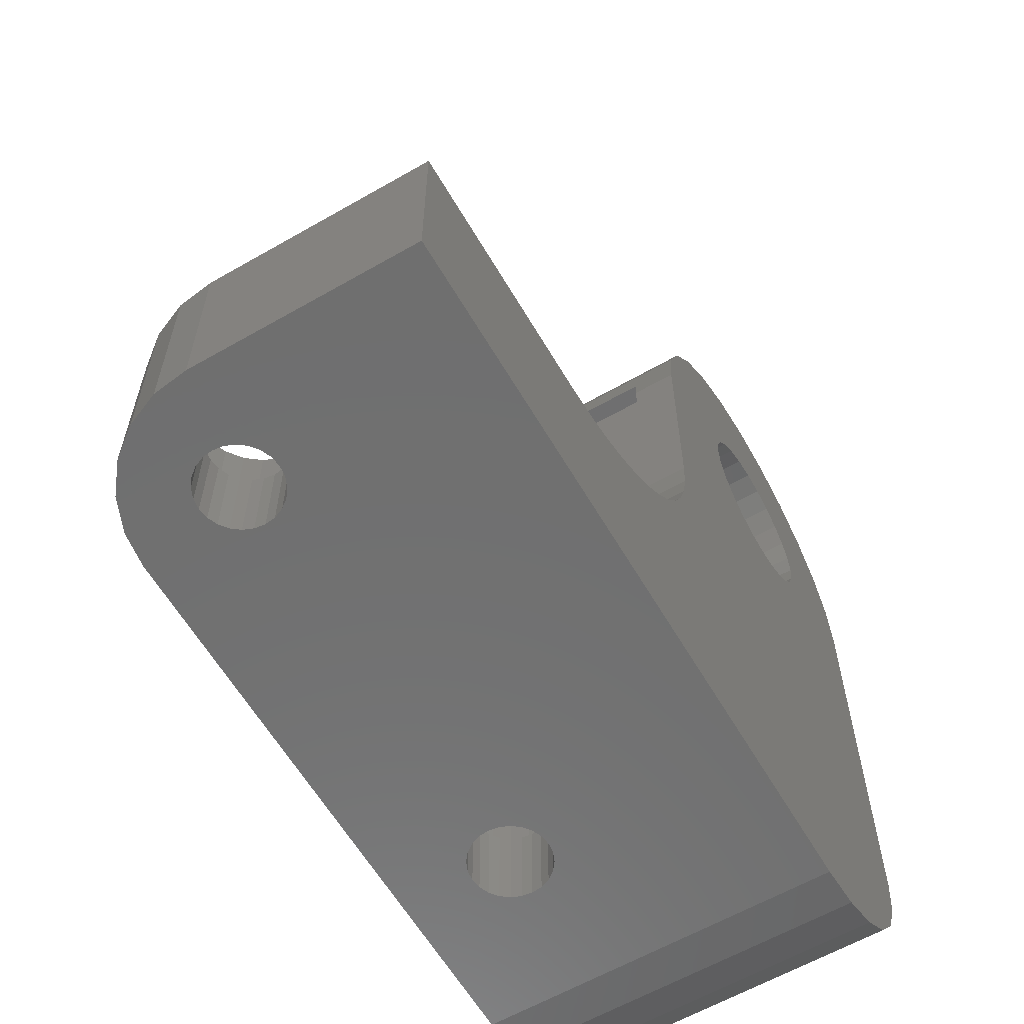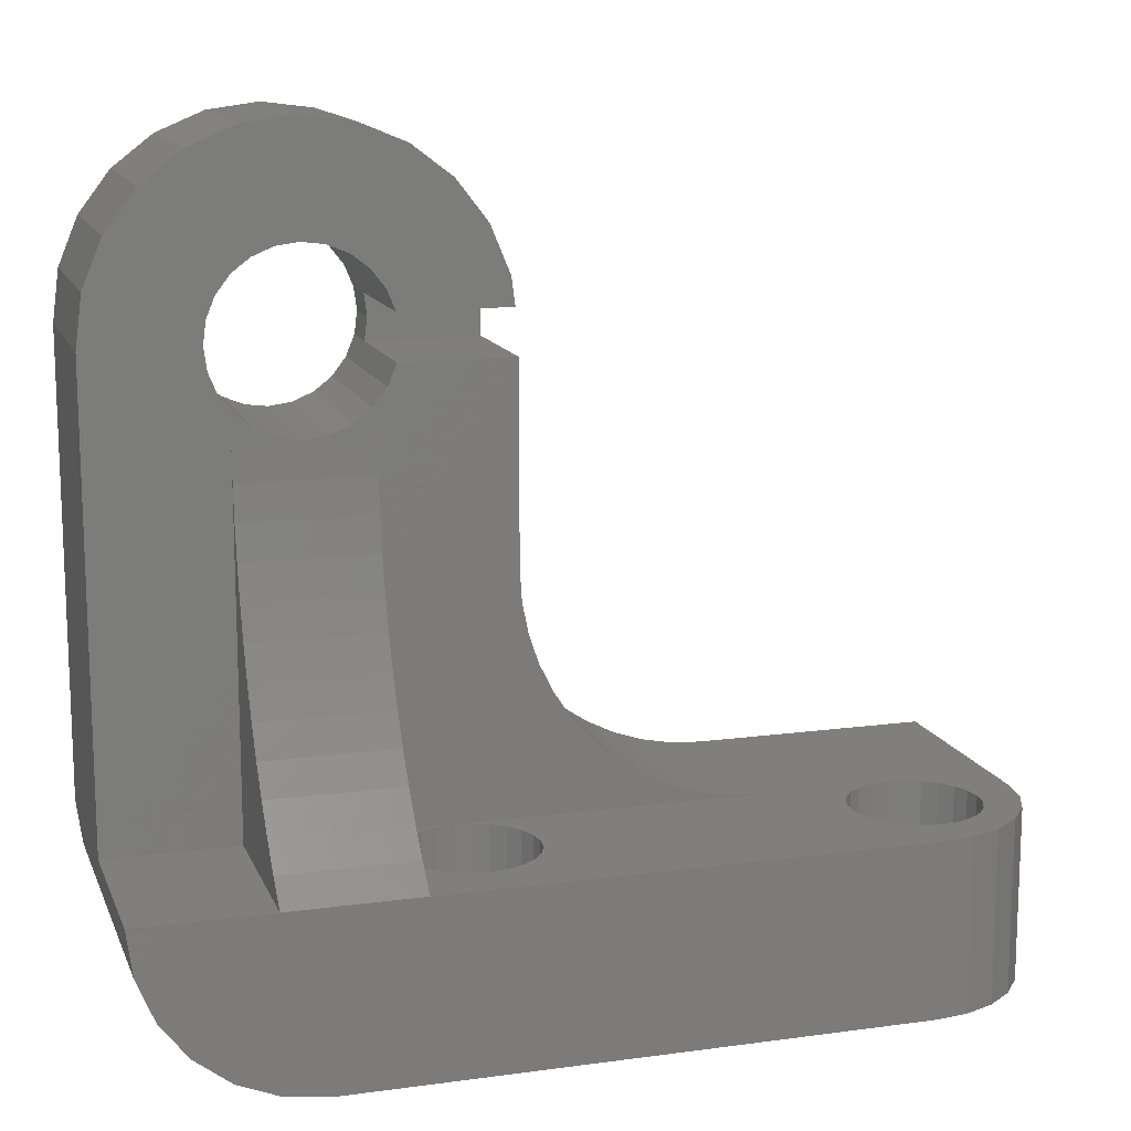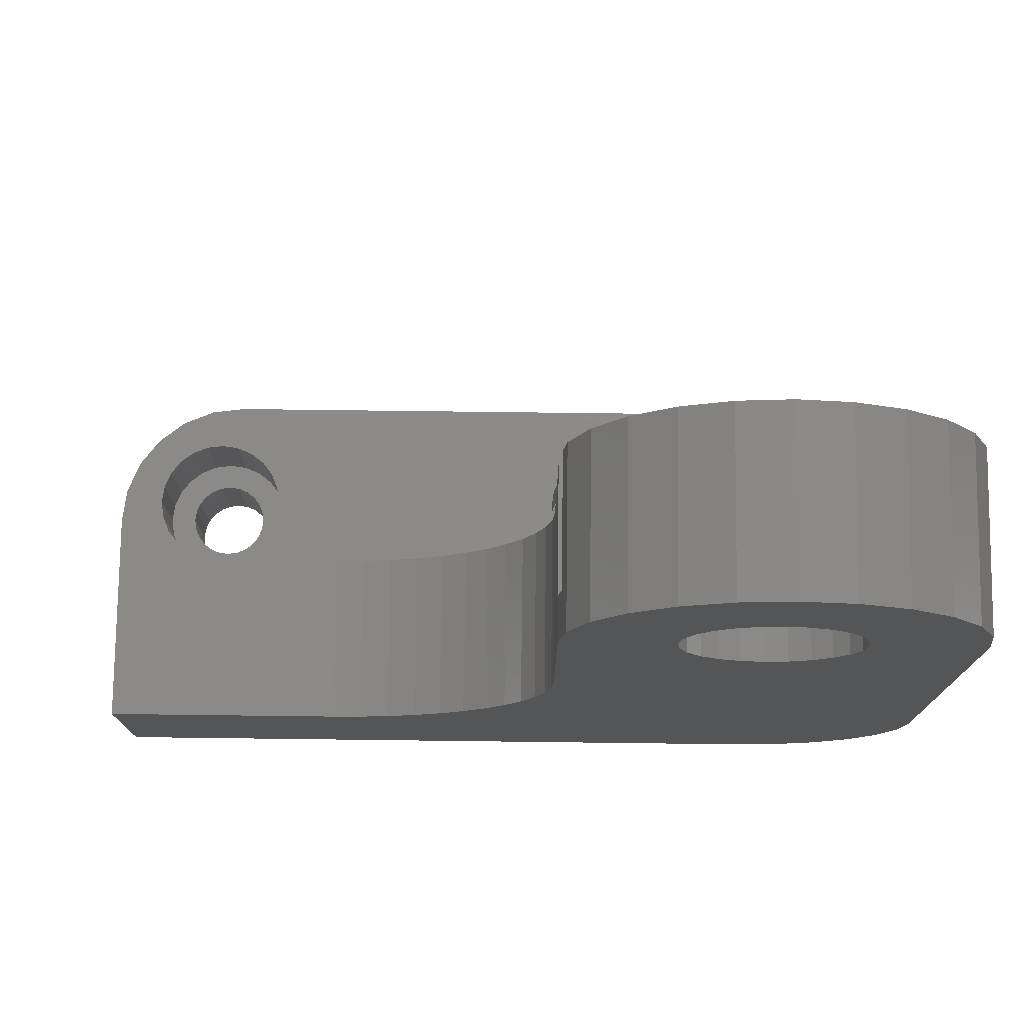
<metadata>
{"format":"stl","ext":"stl","renderer":"f3d","projection":"perspective","resolution":1024,"background":"white","views":[{"elev":-61.3,"azim":120.3,"up":"+Y"},{"elev":13.7,"azim":-16.9,"up":"+Y"},{"elev":76.3,"azim":-179.3,"up":"+Y"}]}
</metadata>
<code>
# stl→obj: 357 verts, 722 faces
v -585.6 163.9 13.6
v -586.3 159.9 13.9
v -586.3 163.9 13.9
v -585.6 159.9 13.6
v -587.5 155.9 9.261
v -587.1 159.9 9.2
v -587.5 159.9 9.261
v -587.1 155.9 9.2
v -565 163.9 13.12
v -565.6 159.9 13.6
v -565.6 163.9 13.6
v -565 159.9 13.12
v -596.1 166.2 13.67
v -590.1 167.4 12.64
v -596.1 167.4 12.64
v -590.1 166.2 13.67
v -602.1 163.9 8
v -602.1 184.9 -1.139e-12
v -602.1 163.9 -2.866e-12
v -602.1 184.9 8
v -568.6 163.9 13.6
v -569.2 159.9 13.12
v -569.2 163.9 13.12
v -568.6 159.9 13.6
v -565.3 155.9 11
v -565.3 159.9 10.53
v -565.3 155.9 10.53
v -565.3 159.9 11
v -584.2 159.9 11.78
v -584.1 163.9 11
v -584.1 159.9 11
v -584.2 163.9 11.78
v -568.1 155.9 16
v -566.5 163.9 15.8
v -568.1 163.9 16
v -566.5 155.9 15.8
v -589.1 184.9 2
v -589.2 186 -7.829e-13
v -589.1 184.9 -8.416e-13
v -589.2 186 2
v -596.5 182.9 -1.566e-12
v -595.9 182.1 8
v -595.9 182.1 -1.571e-12
v -596.5 182.9 8
v -568.8 159.9 11.47
v -568.6 155.9 11.9
v -568.8 155.9 11.47
v -568.6 159.9 11.9
v -597.6 192.7 8
v -599.4 191.3 -5.948e-13
v -599.4 191.3 8
v -597.6 192.7 -3.582e-13
v -589.6 182.9 8
v -584.1 183.9 8
v -589.2 183.9 8
v -584.1 174.9 8
v -590.2 182.1 8
v -590.1 180.9 8
v -591.1 181.5 8
v -592 181.1 8
v -593.1 180.9 8
v -590.1 163.9 8
v -584 173.5 8
v -583.7 172.1 8
v -583.2 170.7 8
v -582.6 169.4 8
v -581.8 168.2 8
v -580.9 167.1 8
v -579.8 166.2 8
v -578.6 165.4 8
v -577.3 164.8 8
v -575.9 164.3 8
v -574.5 164 8
v -587.1 163.9 8
v -573.1 163.9 8
v -562.1 163.9 10
v -562.1 155.9 1.92e-13
v -562.1 163.9 1.757e-13
v -562.1 155.9 10
v -601.8 187.2 -9.992e-13
v -601.8 187.2 8
v -581.8 168.2 -5.707e-13
v -580.9 167.1 -5.957e-13
v -585.5 155.9 10.1
v -585.8 159.9 9.727
v -585.8 155.9 9.727
v -585.5 159.9 10.1
v -596.1 177.7 8.242
v -590.1 179.3 8.062
v -596.1 179.3 8.062
v -590.1 177.7 8.242
v -593.1 180.9 -1.426e-12
v -592 181.1 -1.335e-12
v -594.1 181.1 -1.499e-12
v -594.1 181.1 8
v -590 163.9 11.78
v -589.7 159.9 12.5
v -590 159.9 11.78
v -589.7 163.9 12.5
v -585 159.9 13.12
v -584.5 163.9 12.5
v -584.5 159.9 12.5
v -585 163.9 13.12
v -595.4 193.6 8
v -590.7 193.6 8
v -593.1 193.9 8
v -588.6 192.7 8
v -586.7 191.3 8
v -585.3 189.4 8
v -600.9 189.4 8
v -593.1 188.9 8
v -592 188.8 8
v -584.4 187.2 8
v -591.1 188.4 8
v -590.2 187.7 8
v -589.6 186.9 8
v -584.2 186 8
v -589.2 186 8
v -594.1 188.8 8
v -595.1 188.4 8
v -595.9 187.7 8
v -596.5 186.9 8
v -596.9 186 8
v -597.1 184.9 8
v -596.9 183.9 8
v -596.1 180.9 8
v -595.1 181.5 8
v -596.1 163.9 8
v -564.2 159.9 11.78
v -564.1 163.9 11
v -564.1 159.9 11
v -564.2 163.9 11.78
v -579.8 166.2 -6.045e-13
v -585.3 189.4 5.824e-13
v -584.4 187.2 5.573e-13
v -585.8 155.9 12.27
v -585.5 159.9 11.9
v -585.5 155.9 11.9
v -585.8 159.9 12.27
v -584.2 186 2
v -565.5 155.9 10.1
v -565.8 159.9 9.727
v -565.8 155.9 9.727
v -565.5 159.9 10.1
v -593.1 193.9 1.034e-13
v -590.7 193.6 2.974e-13
v -585.6 159.9 8.402
v -585 163.9 8.879
v -585.6 163.9 8.402
v -585 159.9 8.879
v -563.8 163.9 14.24
v -562.9 155.9 13
v -562.9 163.9 13
v -563.8 155.9 14.24
v -587.1 163.9 14
v -587.9 159.9 13.9
v -587.9 163.9 13.9
v -587.1 159.9 14
v -562.3 163.9 11.55
v -562.3 155.9 11.55
v -569.7 163.9 9.5
v -570 159.9 10.22
v -569.7 159.9 9.5
v -570 163.9 10.22
v -586.2 155.9 12.56
v -586.2 159.9 12.56
v -591.1 181.5 -1.232e-12
v -590.2 182.1 -1.124e-12
v -567.9 163.9 13.9
v -567.9 159.9 13.9
v -600.9 189.4 -8.125e-13
v -585.3 155.9 11.47
v -585.3 159.9 11
v -585.3 155.9 11
v -585.3 159.9 11.47
v -584 173.5 -3.196e-13
v -583.7 172.1 -4.031e-13
v -565.8 155.9 12.27
v -565.5 159.9 11.9
v -565.5 155.9 11.9
v -565.8 159.9 12.27
v -594.1 188.8 -9.805e-13
v -593.1 188.9 -8.895e-13
v -573.1 163.9 -4.077e-13
v -574.5 164 -4.773e-13
v -566.2 155.9 12.56
v -566.2 159.9 12.56
v -596.1 170.1 10.85
v -590.1 171.5 10.11
v -596.1 171.5 10.11
v -590.1 170.1 10.85
v -588.8 159.9 11.47
v -588.6 155.9 11.9
v -588.8 155.9 11.47
v -588.6 159.9 11.9
v -583.2 170.7 -4.735e-13
v -582.6 169.4 -5.297e-13
v -568 159.9 9.441
v -567.5 155.9 9.261
v -567.5 159.9 9.261
v -568 155.9 9.441
v -590.1 168.7 11.69
v -596.1 168.7 11.69
v -565.3 159.9 11.47
v -565.3 155.9 11.47
v -589.7 163.9 9.5
v -590 159.9 10.22
v -589.7 159.9 9.5
v -590 163.9 10.22
v -568.3 159.9 9.727
v -568.6 155.9 10.1
v -568.3 155.9 9.727
v -568.6 159.9 10.1
v -588.6 192.7 4.476e-13
v -586.7 191.3 5.454e-13
v -586.3 163.9 8.102
v -584.5 163.9 9.5
v -584.2 163.9 10.22
v -590.1 163.9 11
v -589.2 163.9 8.879
v -588.6 163.9 8.402
v -587.9 163.9 8.102
v -590.1 163.9 16
v -589.2 163.9 13.12
v -588.6 163.9 13.6
v -569.7 163.9 12.5
v -570 163.9 11.78
v -570.1 163.9 11
v -567.1 163.9 14
v -566.3 163.9 13.9
v -565.1 163.9 15.2
v -564.5 163.9 12.5
v -569.2 163.9 8.879
v -568.6 163.9 8.402
v -567.9 163.9 8.102
v -567.1 163.9 8
v -566.3 163.9 8.102
v -565.6 163.9 8.402
v -565 163.9 8.879
v -564.5 163.9 9.5
v -564.2 163.9 10.22
v -570 159.9 11.78
v -570.1 159.9 11
v -569.7 159.9 12.5
v -569.2 159.9 8.879
v -568.9 159.9 11
v -568.3 159.9 12.27
v -568 159.9 12.56
v -567.5 159.9 12.74
v -567.1 159.9 14
v -567.1 159.9 12.8
v -566.3 159.9 13.9
v -566.6 159.9 12.74
v -568.6 159.9 8.402
v -568.8 159.9 10.53
v -567.9 159.9 8.102
v -567.1 159.9 8
v -567.1 159.9 9.2
v -566.3 159.9 8.102
v -566.6 159.9 9.261
v -566.2 159.9 9.441
v -565.6 159.9 8.402
v -565 159.9 8.879
v -564.5 159.9 12.5
v -564.5 159.9 9.5
v -564.2 159.9 10.22
v -591.1 188.4 -7.674e-13
v -590.2 187.7 -7.445e-13
v -595.1 188.4 -1.084e-12
v -586.3 159.9 8.102
v -567.5 155.9 12.74
v -567.1 155.9 12.8
v -587.1 159.9 12.8
v -587.5 155.9 12.74
v -587.5 159.9 12.74
v -587.1 155.9 12.8
v -575.9 164.3 -5.326e-13
v -577.3 164.8 -5.726e-13
v -589.2 159.9 8.879
v -588.6 159.9 8.402
v -590.1 173 9.475
v -596.1 173 9.475
v -595.9 187.7 -1.192e-12
v -596.5 186.9 -1.298e-12
v -589.6 186.9 -7.498e-13
v -596.1 176.1 8.539
v -590.1 176.1 8.539
v -590.1 159.9 11
v -588.6 159.9 13.6
v -565.1 155.9 15.2
v -587.1 159.9 8
v -586.2 155.9 9.441
v -586.2 159.9 9.441
v -595.1 181.5 -1.548e-12
v -589.2 159.9 13.12
v -589.6 182.9 -1.018e-12
v -568.8 155.9 10.53
v -568.9 155.9 11
v -596.1 174.5 8.951
v -590.1 174.5 8.951
v -567.1 155.9 9.2
v -566.6 155.9 9.261
v -596.1 165 14.8
v -590.1 165 14.8
v -578.6 165.4 -5.967e-13
v -584.2 159.9 10.22
v -584.5 159.9 9.5
v -592 188.8 -8.168e-13
v -584.1 184.9 2
v -584.1 184.9 4.723e-13
v -588.6 159.9 10.1
v -588.8 155.9 10.53
v -588.6 155.9 10.1
v -588.8 159.9 10.53
v -588.9 155.9 11
v -588.9 159.9 11
v -568.3 155.9 12.27
v -597.1 184.9 -1.474e-12
v -596.9 183.9 -1.533e-12
v -586.6 155.9 9.261
v -586.6 159.9 9.261
v -595.4 193.6 -1.202e-13
v -585.3 159.9 10.53
v -585.3 155.9 10.53
v -586.6 155.9 12.74
v -586.6 159.9 12.74
v -588 155.9 9.441
v -588 159.9 9.441
v -584.1 174.9 -2.246e-13
v -584.1 183.9 2
v -566.2 155.9 9.441
v -588 155.9 12.56
v -588 159.9 12.56
v -589.2 183.9 2
v -566.6 155.9 12.74
v -596.9 186 -1.394e-12
v -588.3 155.9 12.27
v -588.3 159.9 12.27
v -589.2 183.9 -9.218e-13
v -568 155.9 12.56
v -588.3 159.9 9.727
v -588.3 155.9 9.727
v -587.9 159.9 8.102
v -596.1 163.9 16
v -602.1 163.9 16
v -594.1 155.9 -2.78e-12
v -594.1 155.9 16
v -601.8 161.8 16
v -601.8 161.8 -3.011e-12
v -601 159.9 16
v -601 159.9 -3.095e-12
v -599.7 158.3 16
v -599.7 158.3 -3.113e-12
v -598.1 157 -3.064e-12
v -598.1 157 16
v -596.1 156.2 -2.95e-12
v -596.1 156.2 16
f 1 2 3
f 2 1 4
f 5 6 7
f 6 5 8
f 9 10 11
f 10 9 12
f 13 14 15
f 14 13 16
f 17 18 19
f 18 17 20
f 21 22 23
f 22 21 24
f 25 26 27
f 26 25 28
f 29 30 31
f 30 29 32
f 33 34 35
f 34 33 36
f 37 38 39
f 38 37 40
f 41 42 43
f 42 41 44
f 45 46 47
f 46 45 48
f 49 50 51
f 50 49 52
f 53 54 55
f 54 53 56
f 56 53 57
f 56 57 58
f 58 57 59
f 58 59 60
f 58 60 61
f 56 58 62
f 56 62 63
f 63 62 64
f 64 62 65
f 65 62 66
f 66 62 67
f 67 62 68
f 68 62 69
f 69 62 70
f 70 62 71
f 71 62 72
f 72 62 73
f 73 62 74
f 73 74 75
f 76 77 78
f 77 76 79
f 20 80 18
f 80 20 81
f 82 68 83
f 68 82 67
f 84 85 86
f 85 84 87
f 88 89 90
f 89 88 91
f 60 92 61
f 92 60 93
f 61 94 95
f 94 61 92
f 96 97 98
f 97 96 99
f 100 101 102
f 101 100 103
f 104 105 106
f 105 104 107
f 107 104 49
f 107 49 108
f 108 49 51
f 108 51 109
f 109 51 110
f 109 110 111
f 109 111 112
f 109 112 113
f 113 112 114
f 113 114 115
f 113 115 116
f 113 116 117
f 117 116 118
f 110 119 111
f 119 110 81
f 119 81 120
f 120 81 121
f 121 81 122
f 122 81 20
f 122 20 123
f 123 20 124
f 124 20 125
f 125 20 17
f 125 17 44
f 44 17 42
f 42 17 126
f 42 126 127
f 127 126 95
f 126 17 128
f 61 95 126
f 129 130 131
f 130 129 132
f 69 83 68
f 83 69 133
f 134 113 135
f 113 134 109
f 136 137 138
f 137 136 139
f 40 117 118
f 117 40 140
f 141 142 143
f 142 141 144
f 105 145 106
f 145 105 146
f 147 148 149
f 148 147 150
f 151 152 153
f 152 151 154
f 155 156 157
f 156 155 158
f 159 79 76
f 79 159 160
f 161 162 163
f 162 161 164
f 139 165 166
f 165 139 136
f 57 167 59
f 167 57 168
f 169 24 21
f 24 169 170
f 110 50 171
f 50 110 51
f 172 173 174
f 173 172 175
f 176 64 177
f 64 176 63
f 178 179 180
f 179 178 181
f 182 111 119
f 111 182 183
f 73 184 185
f 184 73 75
f 181 186 187
f 186 181 178
f 188 189 190
f 189 188 191
f 192 193 194
f 193 192 195
f 196 66 197
f 66 196 65
f 198 199 200
f 199 198 201
f 15 202 203
f 202 15 14
f 180 204 205
f 204 180 179
f 206 207 208
f 207 206 209
f 210 211 212
f 211 210 213
f 108 214 107
f 214 108 215
f 216 75 74
f 75 216 149
f 75 149 148
f 75 148 217
f 75 217 218
f 75 218 30
f 209 62 219
f 62 209 206
f 62 206 220
f 62 220 221
f 62 221 222
f 62 222 74
f 223 96 219
f 96 223 99
f 99 223 224
f 224 223 225
f 225 223 157
f 157 223 155
f 155 223 35
f 155 35 3
f 3 35 1
f 1 35 103
f 103 35 101
f 101 35 32
f 32 35 30
f 30 35 75
f 75 35 226
f 75 226 227
f 75 227 184
f 184 227 228
f 226 35 23
f 23 35 21
f 21 35 169
f 169 35 34
f 169 34 229
f 229 34 230
f 230 34 231
f 230 231 11
f 11 231 9
f 9 231 151
f 9 151 232
f 232 151 132
f 132 151 130
f 184 233 78
f 233 184 161
f 161 184 164
f 164 184 228
f 78 233 234
f 78 234 235
f 78 235 236
f 78 236 237
f 78 237 238
f 78 238 239
f 78 239 240
f 78 240 241
f 78 241 130
f 78 130 151
f 78 151 153
f 78 153 159
f 78 159 76
f 242 162 243
f 162 242 244
f 162 244 163
f 163 244 245
f 245 244 22
f 245 22 24
f 245 24 246
f 246 24 45
f 45 24 48
f 48 24 247
f 247 24 170
f 247 170 248
f 248 170 249
f 249 170 250
f 249 250 251
f 251 250 252
f 251 252 253
f 253 252 187
f 187 252 10
f 187 10 181
f 181 10 179
f 179 10 12
f 179 12 204
f 204 12 28
f 246 254 245
f 254 246 255
f 254 255 213
f 254 213 210
f 254 210 256
f 256 210 198
f 256 198 200
f 256 200 257
f 257 200 258
f 257 258 259
f 259 258 260
f 259 260 261
f 259 261 262
f 262 261 142
f 262 142 144
f 262 144 263
f 263 144 26
f 263 26 28
f 263 28 12
f 263 12 264
f 263 264 265
f 265 264 266
f 266 264 129
f 266 129 131
f 267 115 114
f 115 267 268
f 269 119 120
f 119 269 182
f 270 149 216
f 149 270 147
f 251 271 249
f 271 251 272
f 103 4 1
f 4 103 100
f 266 240 265
f 240 266 241
f 273 274 275
f 274 273 276
f 3 158 155
f 158 3 2
f 71 277 278
f 277 71 72
f 227 244 242
f 244 227 226
f 279 221 220
f 221 279 280
f 190 281 282
f 281 190 189
f 283 122 284
f 122 283 121
f 90 61 126
f 61 90 58
f 58 90 89
f 40 285 38
f 285 40 116
f 116 40 118
f 286 91 88
f 91 286 287
f 219 98 288
f 98 219 96
f 11 252 230
f 252 11 10
f 157 289 225
f 289 157 156
f 245 234 233
f 234 245 254
f 36 231 34
f 231 36 290
f 291 216 74
f 216 291 270
f 292 85 293
f 85 292 86
f 215 109 134
f 109 215 108
f 290 151 231
f 151 290 154
f 127 43 42
f 43 127 294
f 225 295 224
f 295 225 289
f 212 198 210
f 198 212 201
f 230 250 229
f 250 230 252
f 57 296 168
f 296 57 53
f 213 297 211
f 297 213 255
f 255 298 297
f 298 255 246
f 257 237 236
f 237 257 259
f 299 287 286
f 287 299 300
f 301 260 258
f 260 301 302
f 209 288 207
f 288 209 219
f 259 238 237
f 238 259 262
f 303 16 13
f 16 303 304
f 70 278 305
f 278 70 71
f 262 239 238
f 239 262 263
f 306 217 307
f 217 306 218
f 307 148 150
f 148 307 217
f 81 171 80
f 171 81 110
f 107 146 105
f 146 107 214
f 308 114 112
f 114 308 267
f 102 32 29
f 32 102 101
f 135 309 310
f 309 135 140
f 140 135 113
f 140 113 117
f 311 312 313
f 312 311 314
f 314 315 312
f 315 314 316
f 48 317 46
f 317 48 247
f 318 125 319
f 125 318 124
f 70 133 69
f 133 70 305
f 320 293 321
f 293 320 292
f 59 93 60
f 93 59 167
f 104 52 49
f 52 104 322
f 226 22 244
f 22 226 23
f 174 323 324
f 323 174 173
f 166 325 326
f 325 166 165
f 327 7 328
f 7 327 5
f 310 56 329
f 56 310 330
f 330 310 309
f 56 330 54
f 106 322 104
f 322 106 145
f 228 242 243
f 242 228 227
f 261 143 142
f 143 261 331
f 72 185 277
f 185 72 73
f 183 112 111
f 112 183 308
f 177 65 196
f 65 177 64
f 275 332 333
f 332 275 274
f 329 63 176
f 63 329 56
f 31 218 306
f 218 31 30
f 54 334 55
f 334 54 330
f 187 335 253
f 335 187 186
f 316 194 315
f 194 316 192
f 265 239 263
f 239 265 240
f 62 287 219
f 287 62 91
f 91 62 89
f 89 62 58
f 219 287 300
f 219 300 281
f 219 281 189
f 219 189 191
f 219 191 202
f 219 202 14
f 219 14 16
f 219 16 304
f 219 304 223
f 205 28 25
f 28 205 204
f 326 276 273
f 276 326 325
f 199 258 200
f 258 199 301
f 95 294 127
f 294 95 94
f 27 144 141
f 144 27 26
f 37 140 40
f 140 37 309
f 309 37 334
f 309 334 330
f 153 160 159
f 160 153 152
f 203 191 188
f 191 203 202
f 220 208 279
f 208 220 206
f 282 300 299
f 300 282 281
f 164 243 162
f 243 164 228
f 324 87 84
f 87 324 323
f 336 124 318
f 124 336 123
f 195 337 193
f 337 195 338
f 334 39 339
f 39 334 37
f 12 232 264
f 232 12 9
f 283 120 121
f 120 283 269
f 319 44 41
f 44 319 125
f 229 170 169
f 170 229 250
f 248 317 247
f 317 248 340
f 284 123 336
f 123 284 122
f 341 313 342
f 313 341 311
f 253 272 251
f 272 253 335
f 53 339 296
f 339 53 334
f 334 53 55
f 246 47 298
f 47 246 45
f 332 338 333
f 338 332 337
f 280 222 221
f 222 280 343
f 197 67 82
f 67 197 66
f 131 241 266
f 241 131 130
f 249 340 248
f 340 249 271
f 302 261 260
f 261 302 331
f 233 163 245
f 163 233 161
f 343 74 222
f 74 343 291
f 138 175 172
f 175 138 137
f 223 303 344
f 303 223 304
f 128 90 126
f 90 128 88
f 88 128 286
f 286 128 299
f 299 128 282
f 282 128 190
f 190 128 188
f 188 128 203
f 203 128 15
f 15 128 13
f 13 128 303
f 303 128 344
f 342 328 341
f 328 342 327
f 116 268 285
f 268 116 115
f 8 321 6
f 321 8 320
f 99 295 97
f 295 99 224
f 264 132 129
f 132 264 232
f 98 207 288
f 207 98 97
f 207 97 208
f 208 97 279
f 279 97 295
f 279 295 289
f 279 289 316
f 316 289 192
f 192 289 195
f 195 289 338
f 338 289 156
f 338 156 333
f 333 156 275
f 275 156 158
f 275 158 273
f 273 158 2
f 273 2 326
f 326 2 166
f 166 2 4
f 166 4 139
f 139 4 137
f 137 4 100
f 137 100 175
f 175 100 173
f 316 280 279
f 280 316 314
f 280 314 311
f 280 311 341
f 280 341 343
f 343 341 328
f 343 328 7
f 343 7 291
f 291 7 6
f 291 6 270
f 270 6 321
f 270 321 293
f 270 293 147
f 147 293 85
f 147 85 87
f 147 87 150
f 150 87 323
f 150 323 173
f 150 173 100
f 150 100 102
f 150 102 307
f 307 102 306
f 306 102 29
f 306 29 31
f 256 236 235
f 236 256 257
f 254 235 234
f 235 254 256
f 344 17 345
f 17 344 128
f 346 342 347
f 342 346 327
f 327 346 5
f 5 346 77
f 347 342 313
f 347 313 312
f 347 312 315
f 5 77 8
f 8 77 320
f 320 77 292
f 292 77 86
f 86 77 84
f 84 77 324
f 324 77 174
f 174 77 211
f 174 211 297
f 174 297 298
f 211 77 212
f 212 77 201
f 201 77 199
f 199 77 301
f 301 77 302
f 302 77 331
f 331 77 143
f 143 77 141
f 141 77 27
f 27 77 25
f 25 77 290
f 290 77 154
f 154 77 152
f 152 77 160
f 160 77 79
f 347 274 33
f 274 347 332
f 332 347 337
f 337 347 193
f 193 347 194
f 194 347 315
f 33 274 276
f 33 276 325
f 33 325 165
f 33 165 136
f 33 136 138
f 33 138 172
f 33 172 174
f 33 174 47
f 47 174 298
f 33 47 46
f 33 46 317
f 33 317 340
f 33 340 36
f 36 340 271
f 36 271 272
f 36 272 335
f 36 335 186
f 36 186 290
f 290 186 178
f 290 178 180
f 290 180 205
f 290 205 25
f 348 19 349
f 19 348 17
f 17 348 345
f 350 349 351
f 349 350 348
f 352 351 353
f 351 352 350
f 354 352 353
f 352 354 355
f 356 355 354
f 355 356 357
f 346 357 356
f 357 346 347
f 345 223 344
f 223 345 348
f 223 348 35
f 35 348 33
f 33 348 350
f 33 350 352
f 33 352 355
f 33 355 357
f 33 357 347
f 146 322 145
f 322 146 214
f 322 214 52
f 52 214 215
f 52 215 50
f 50 215 134
f 50 134 171
f 171 134 183
f 183 134 308
f 308 134 135
f 308 135 267
f 267 135 268
f 268 135 285
f 285 135 310
f 285 310 38
f 38 310 39
f 39 310 339
f 339 310 329
f 339 329 296
f 296 329 168
f 168 329 167
f 167 329 93
f 93 329 92
f 171 182 80
f 182 171 183
f 80 182 269
f 80 269 283
f 80 283 284
f 80 284 18
f 18 284 336
f 18 336 318
f 18 318 319
f 18 319 19
f 19 319 41
f 19 41 43
f 19 43 294
f 19 294 94
f 19 94 92
f 19 92 329
f 19 329 176
f 19 176 177
f 19 177 196
f 19 196 197
f 19 197 82
f 19 82 83
f 19 83 133
f 19 133 305
f 19 305 278
f 19 278 277
f 19 277 185
f 19 185 184
f 19 184 349
f 349 184 78
f 349 78 77
f 349 77 351
f 351 77 353
f 353 77 354
f 354 77 356
f 356 77 346

</code>
